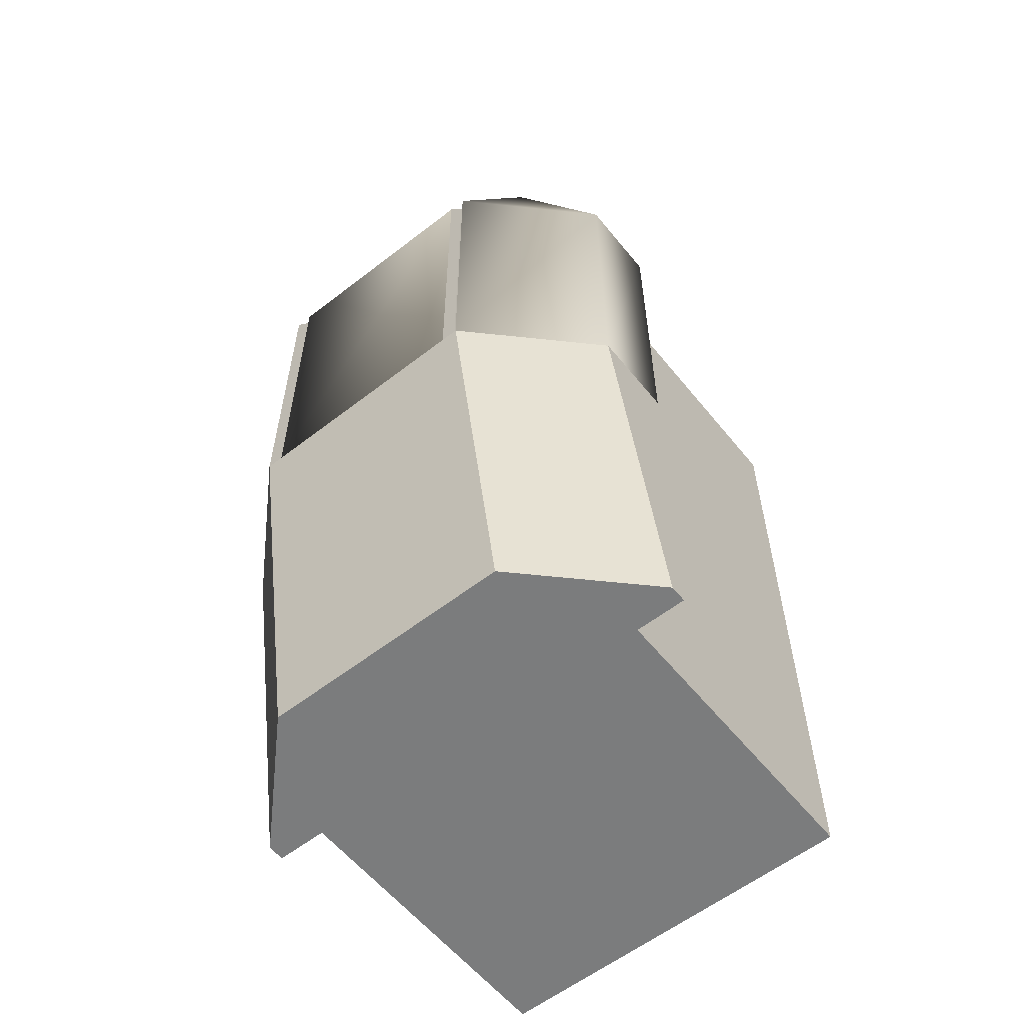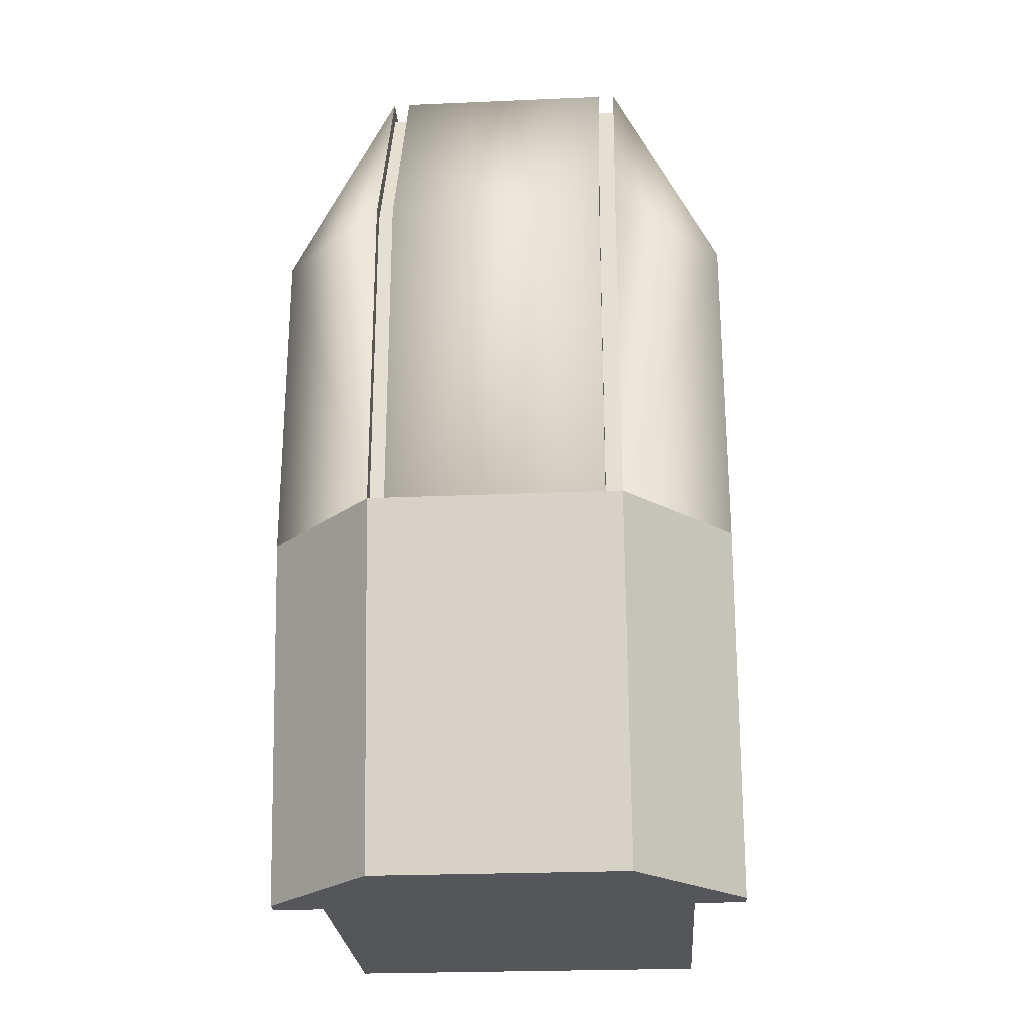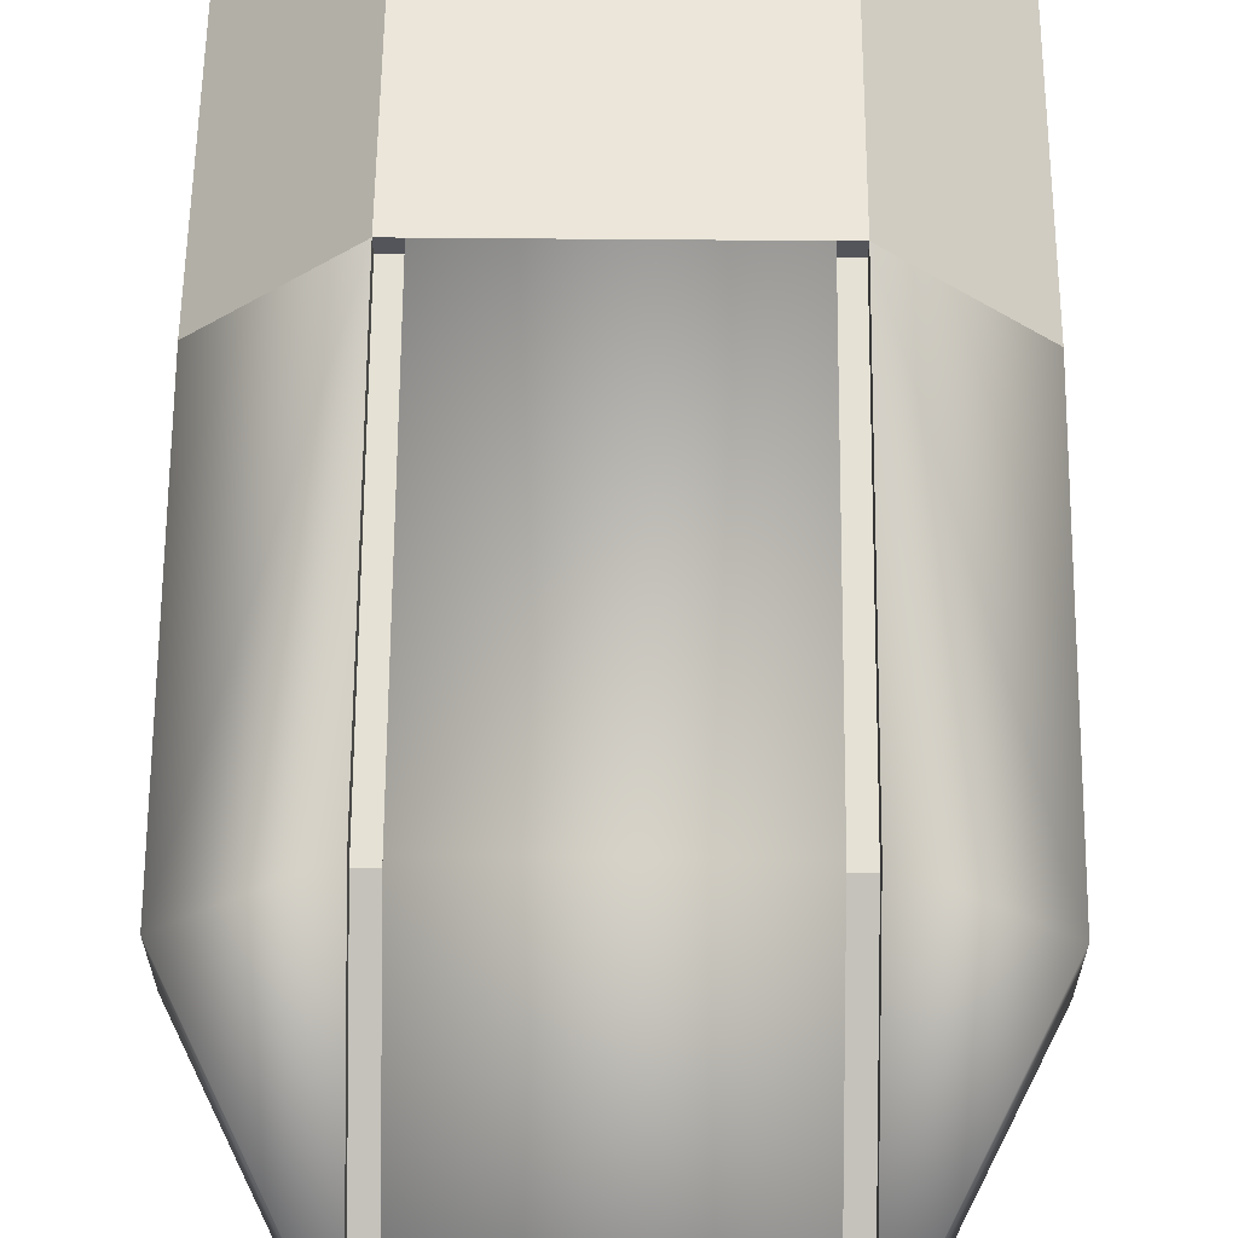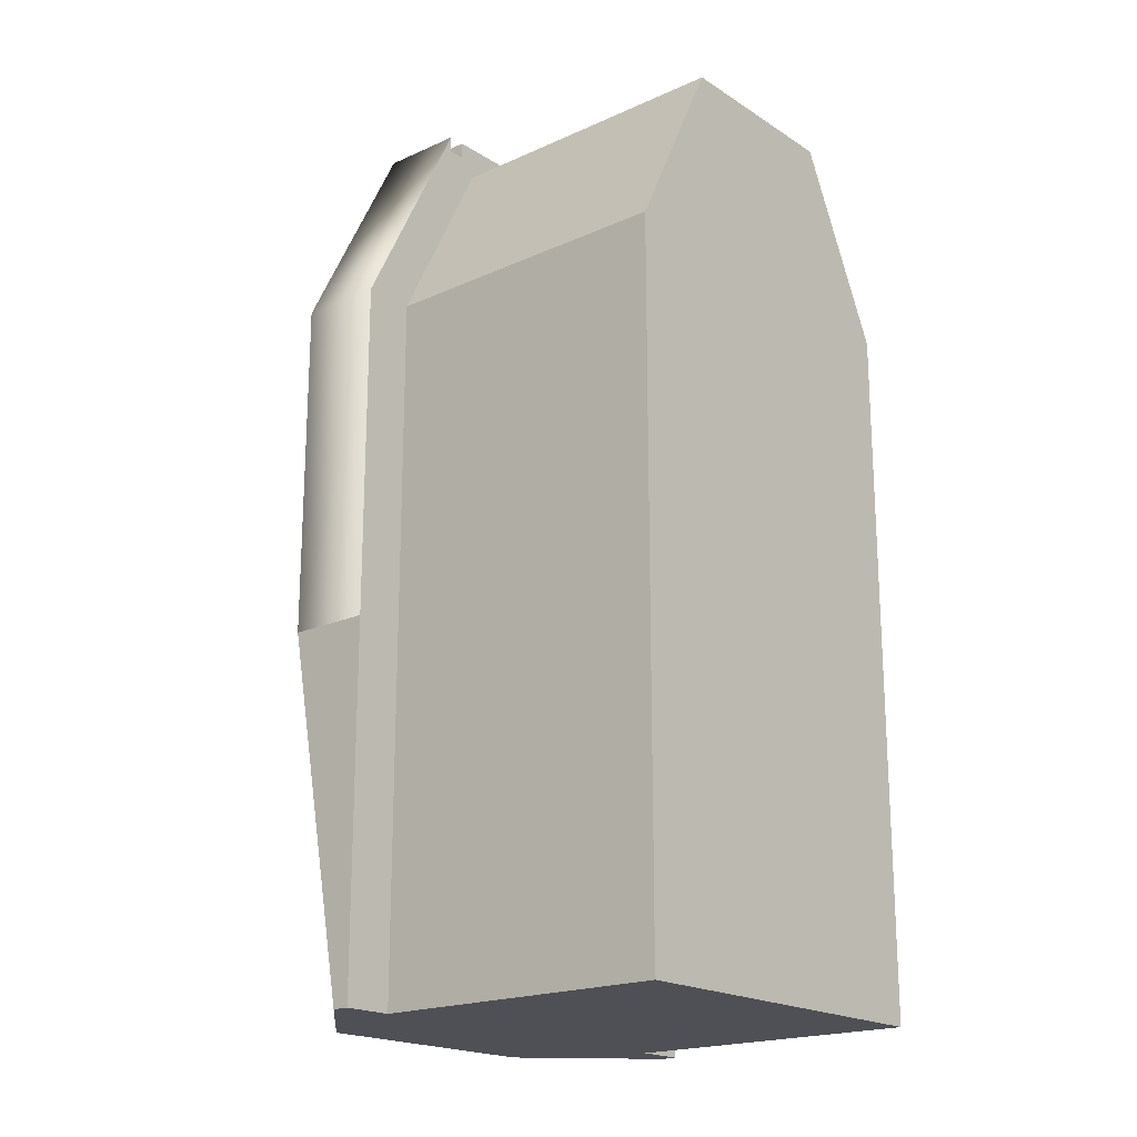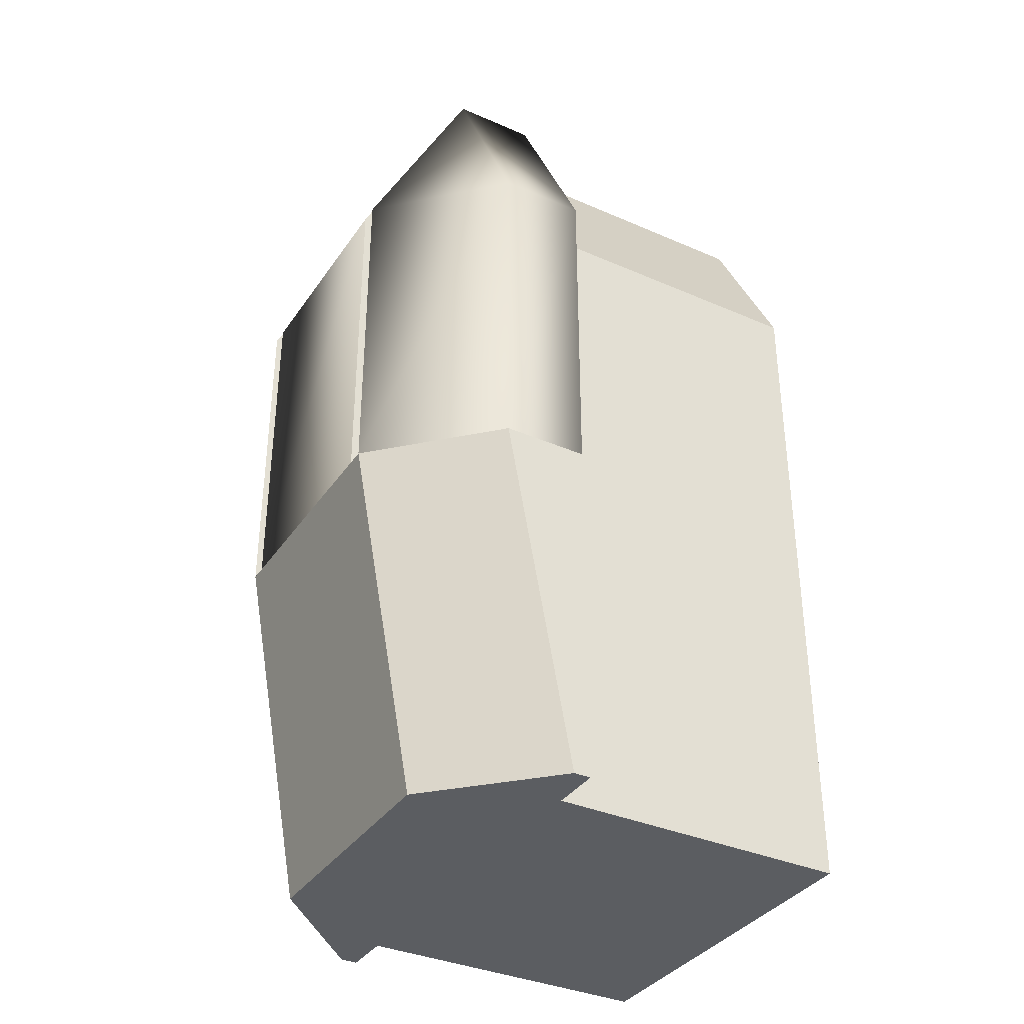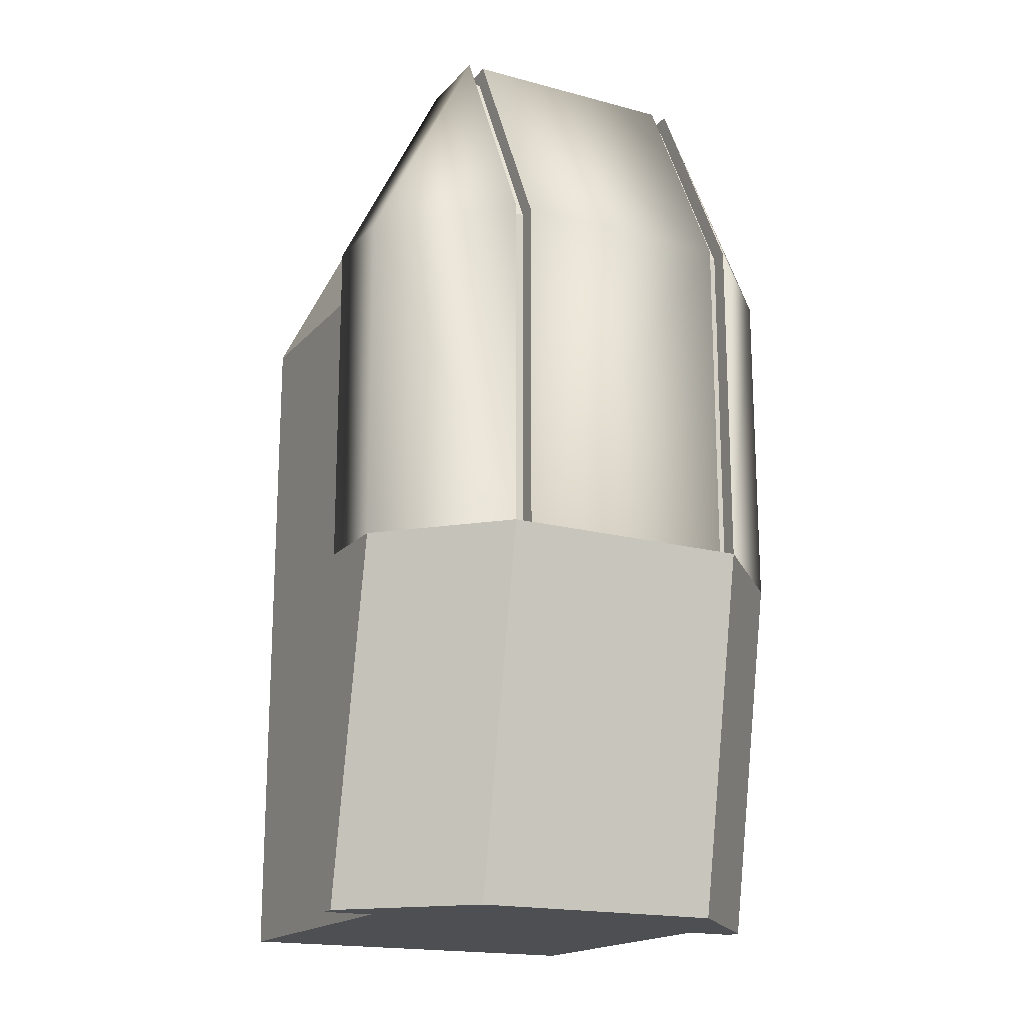
<metadata>
{"format":"obj","ext":"obj","renderer":"f3d","projection":"perspective","resolution":1024,"background":"white","views":[{"elev":-58.6,"azim":-141.3,"up":"+Z"},{"elev":-25.1,"azim":-176.0,"up":"+Z"},{"elev":65.0,"azim":0.5,"up":"+Y"},{"elev":-19.4,"azim":-49.8,"up":"+Z"},{"elev":-35.9,"azim":-119.8,"up":"+Z"},{"elev":-17.8,"azim":152.2,"up":"+Z"}]}
</metadata>
<code>
o Inside_Canopy_Cube.000
v -0.325 0.75 1.431
v 0.7 0.75 -0.219
v -0.7 0.75 0.781
v -0.375 1.075 0.781
v -0.375 0.5 1.431
v 0.375 0.75 1.431
v 0.325 1.075 0.781
v 0.7 0.5 -0.219
v -0.7 0.5 -0.219
v 0.375 0.5 1.431
v -0.325 1.075 -0.219
v 0.325 1.075 -0.219
v -0.325 1.075 0.781
v 0.325 0.725 1.381
v -0.375 0.75 1.431
v 0.375 0.725 1.381
v -0.7 0.75 -0.219
v -0.7 0.5 0.781
v 0.375 1.025 0.781
v -0.275 0.5 1.331
v -0.55 0.5 0.781
v -0.55 0.5 -0.219
v -0.55 -0.4 0.781
v -0.325 0.5 1.381
v -0.375 0.5 1.381
v -0.325 1.025 -0.219
v -0.375 1.025 -0.219
v -0.375 1.025 0.781
v -0.325 1.025 0.781
v -0.325 0.725 1.381
v -0.375 0.725 1.381
v 0.375 0.5 1.381
v 0.325 0.75 1.431
v 0.275 0.5 1.331
v 0.55 0.5 0.781
v 0.55 0.5 -0.219
v -0.275 -0.4 1.331
v 0.325 0.5 1.381
v 0.375 1.025 -0.219
v 0.375 1.075 0.781
v 0.7 0.75 0.781
v 0.325 1.025 0.781
v -0.55 0.5 -1.294
v -0.7 0.5 -1.294
v 0.7 0.5 -1.294
v 0.7 0.55 -1.294
v 0.375 0.875 -1.294
v -0.375 1.075 -0.219
v -0.375 0.875 -1.294
v -0.7 0.55 -1.294
v 0.325 1.025 -0.219
v 0.55 0.5 -1.294
v -0.55 -0.4 -0.219
v 0.275 -0.4 1.331
v 0.55 -0.4 0.781
v 0.55 -0.4 -0.219
v -0.55 -0.4 -1.294
v 0.55 -0.4 -1.294
v -0.325 0.5 1.431
v 0.325 0.5 1.431
v 0.7 0.5 0.781
v 0.375 1.075 -0.219
f 9 21 22
f 25 21 18
f 8 35 61
f 35 34 32
f 60 38 34
f 36 45 52
f 22 44 9
f 8 46 45
f 2 47 46
f 47 48 49
f 49 17 50
f 50 9 44
f 43 50 44
f 46 52 45
f 49 52 47
f 43 58 52
f 22 57 43
f 36 55 35
f 21 53 22
f 35 54 34
f 34 37 20
f 20 23 21
f 55 56 23
f 58 36 52
f 9 18 21
f 18 5 25
f 25 20 21
f 8 36 35
f 32 10 61
f 61 35 32
f 34 20 59
f 24 59 20
f 20 25 24
f 38 32 34
f 59 60 34
f 36 8 45
f 22 43 44
f 8 2 46
f 2 62 47
f 47 62 48
f 49 48 17
f 50 17 9
f 43 49 50
f 46 47 52
f 49 43 52
f 43 57 58
f 22 53 57
f 36 56 55
f 21 23 53
f 35 55 54
f 34 54 37
f 20 37 23
f 53 23 56
f 37 54 55
f 56 58 57
f 37 55 23
f 57 53 56
f 58 56 36
f 13 26 11
f 48 28 4
f 59 30 1
f 31 5 15
f 24 31 30
f 28 26 29
f 40 16 19
f 42 16 14
f 12 39 51
f 42 39 19
f 32 14 16
f 14 60 33
f 10 16 6
f 12 42 7
f 40 39 62
f 48 26 27
f 28 30 31
f 13 30 29
f 31 4 28
f 14 7 42
f 13 29 26
f 48 27 28
f 59 24 30
f 31 25 5
f 24 25 31
f 28 27 26
f 40 6 16
f 42 19 16
f 12 62 39
f 42 51 39
f 32 38 14
f 14 38 60
f 10 32 16
f 12 51 42
f 40 19 39
f 48 11 26
f 28 29 30
f 13 1 30
f 31 15 4
f 14 33 7
f 48 3 17
f 4 15 3
f 18 17 3
f 15 18 3
f 59 33 60
f 13 33 1
f 12 13 11
f 41 62 2
f 40 41 6
f 2 61 41
f 6 61 10
f 48 4 3
f 18 9 17
f 15 5 18
f 59 1 33
f 13 7 33
f 12 7 13
f 41 40 62
f 2 8 61
f 6 41 61

</code>
